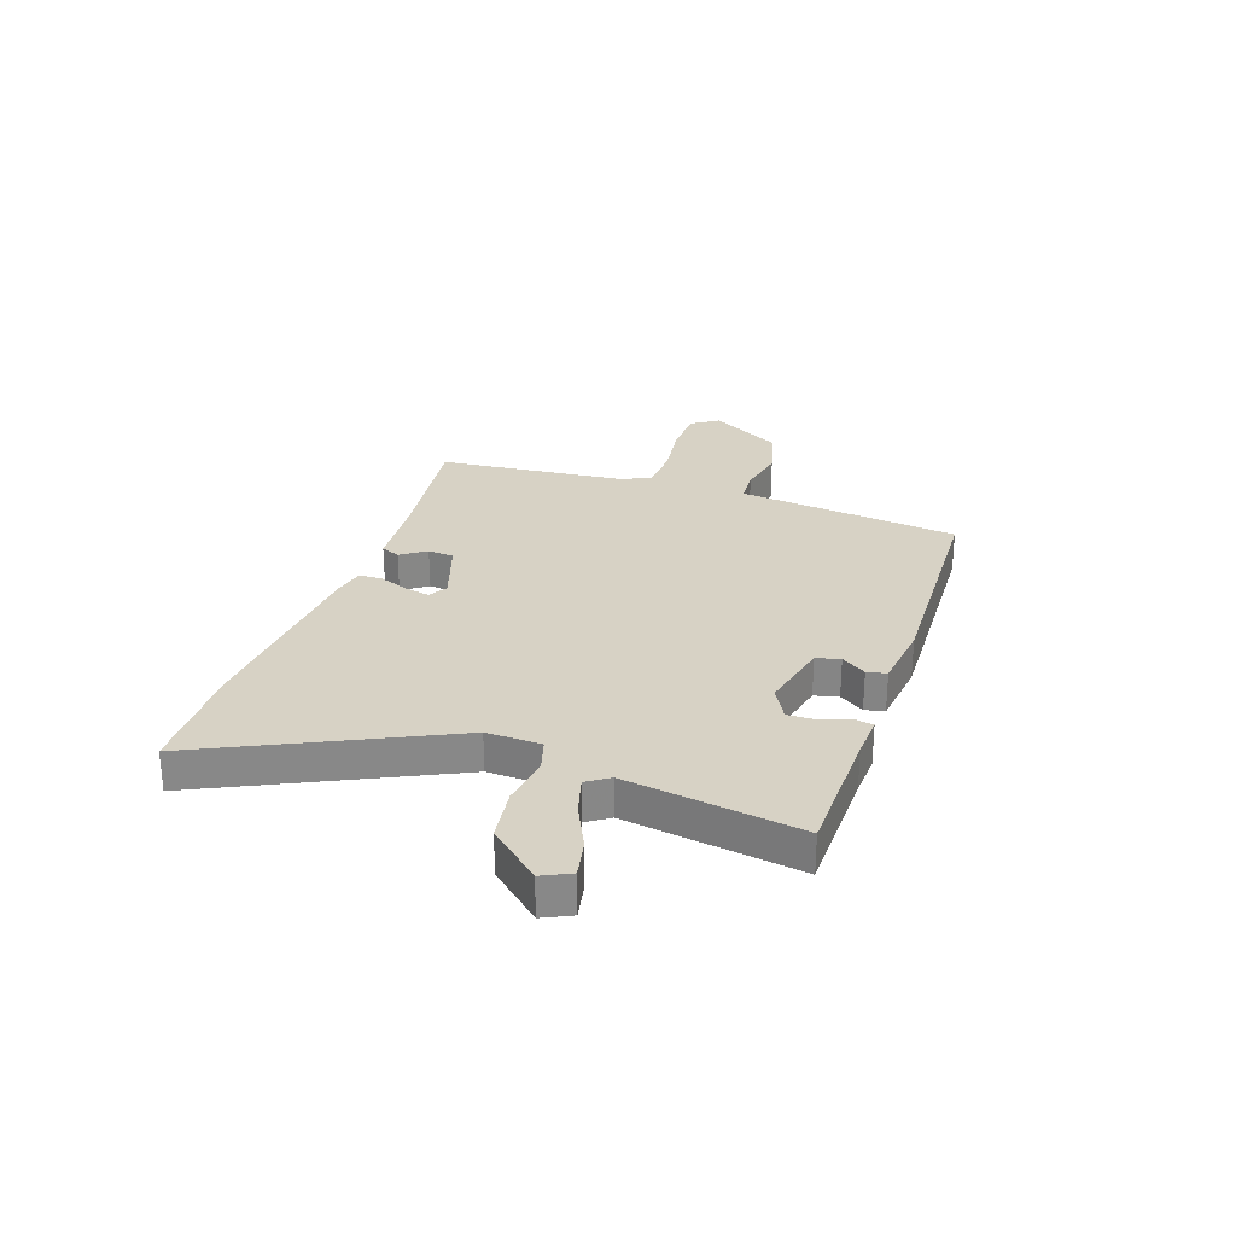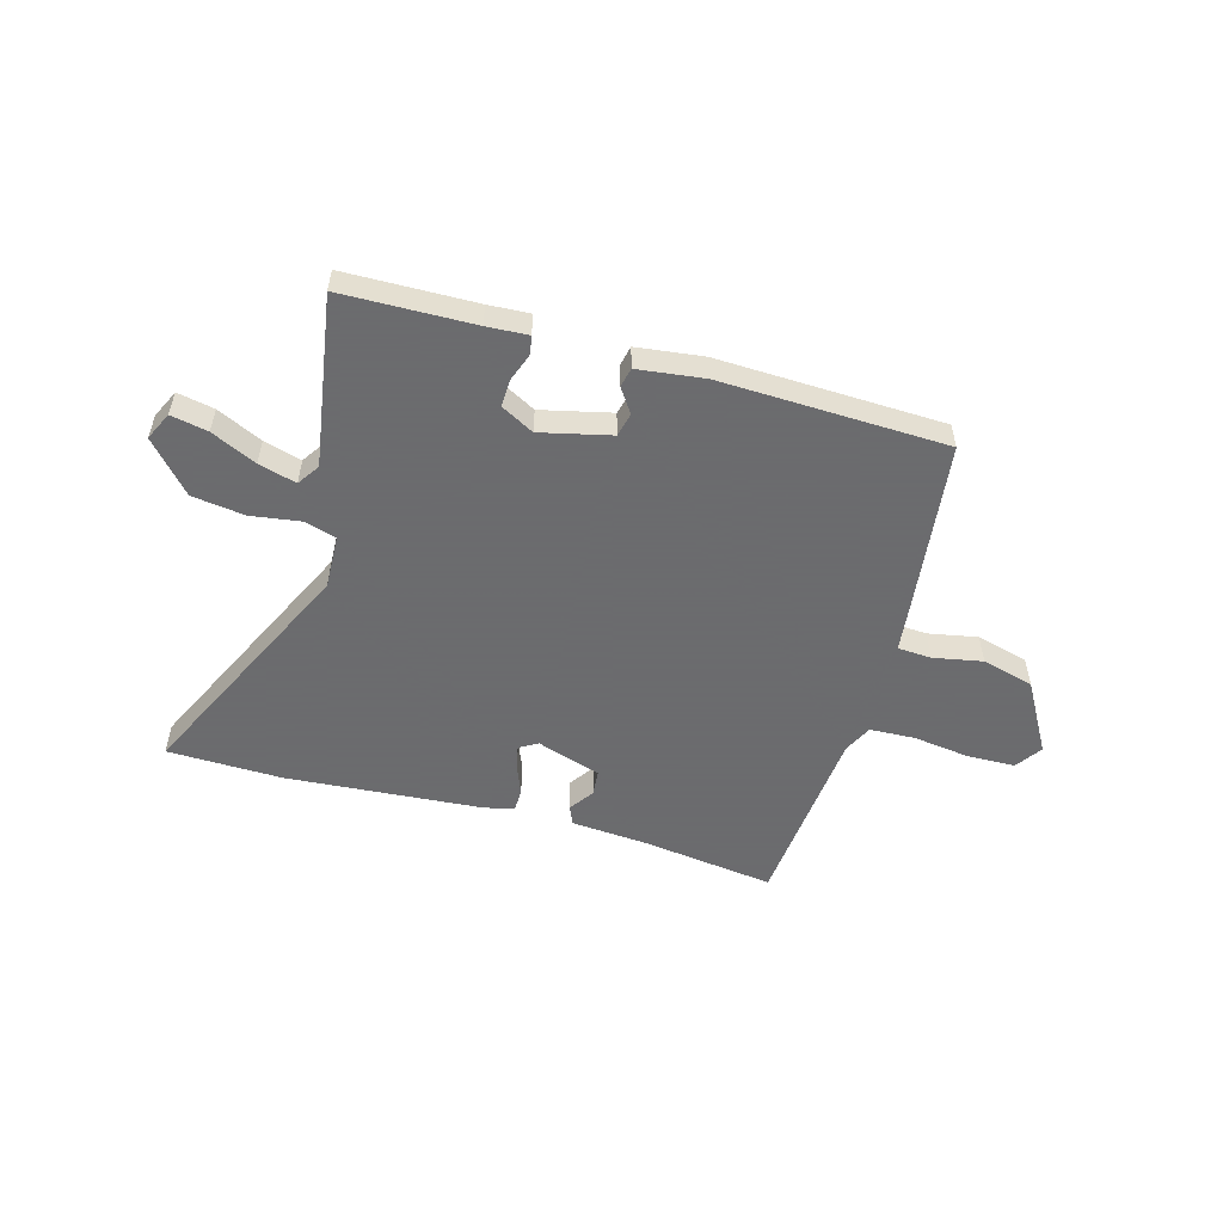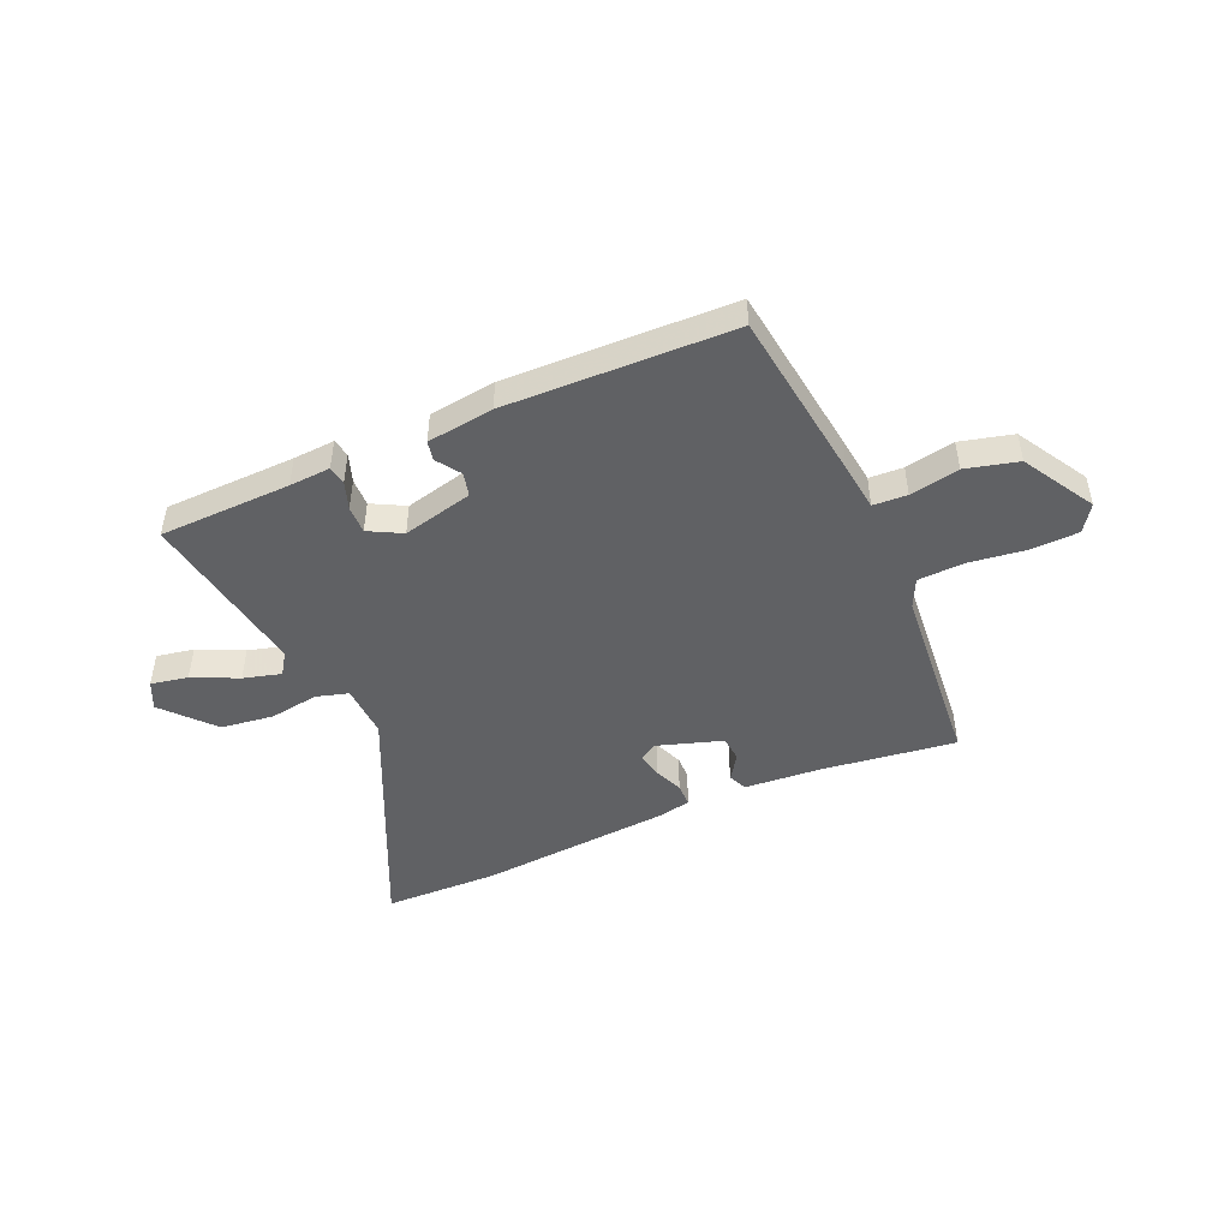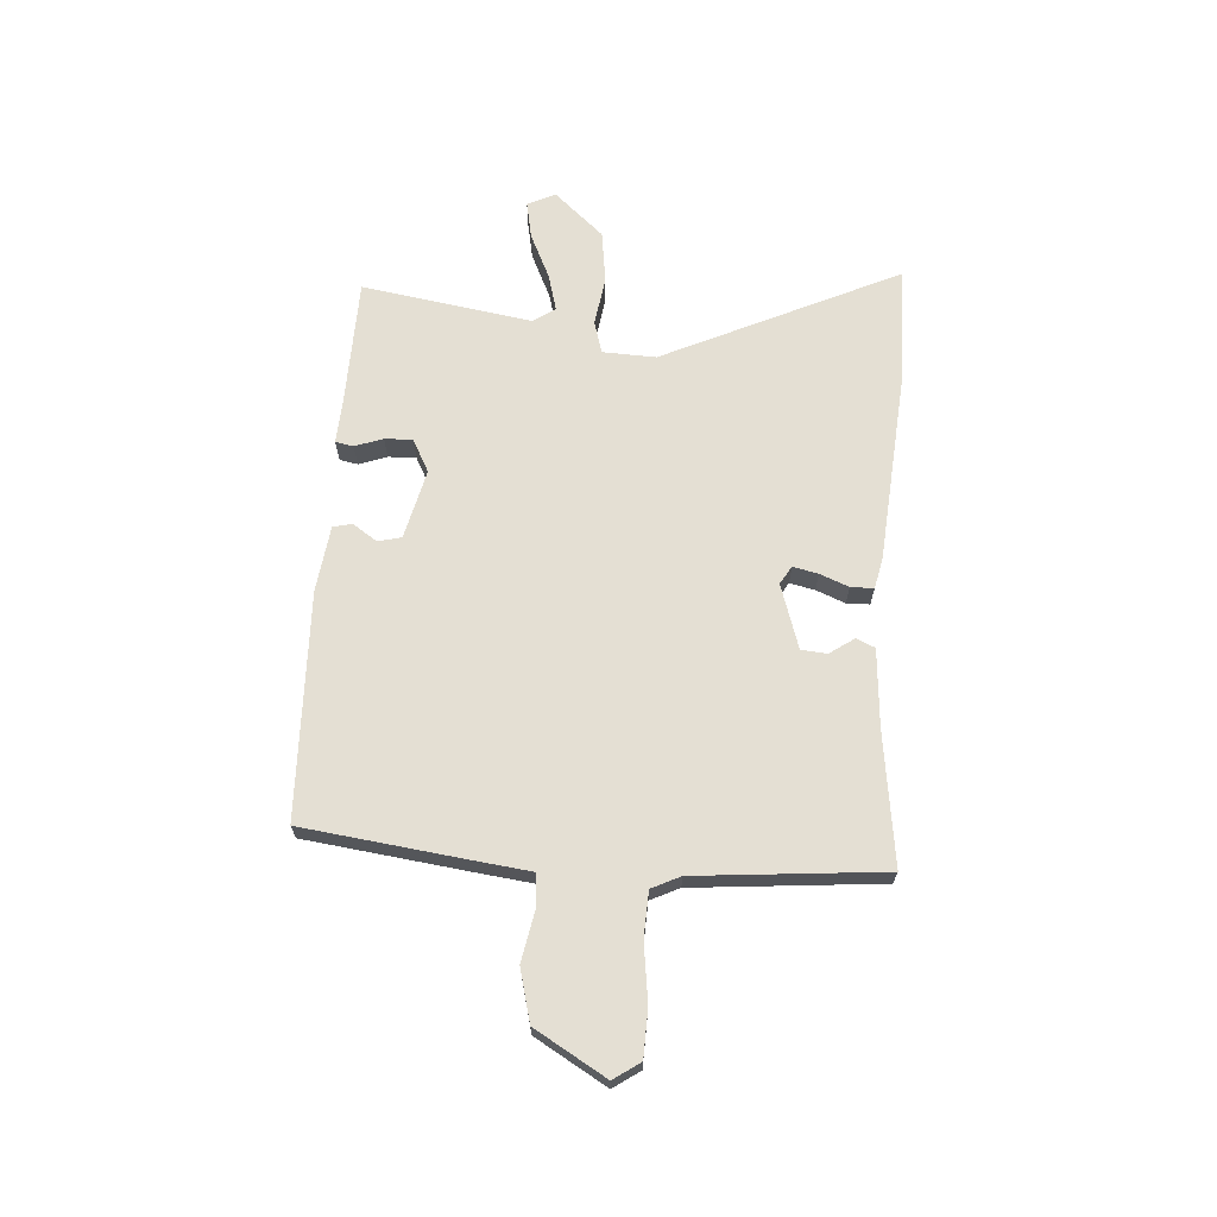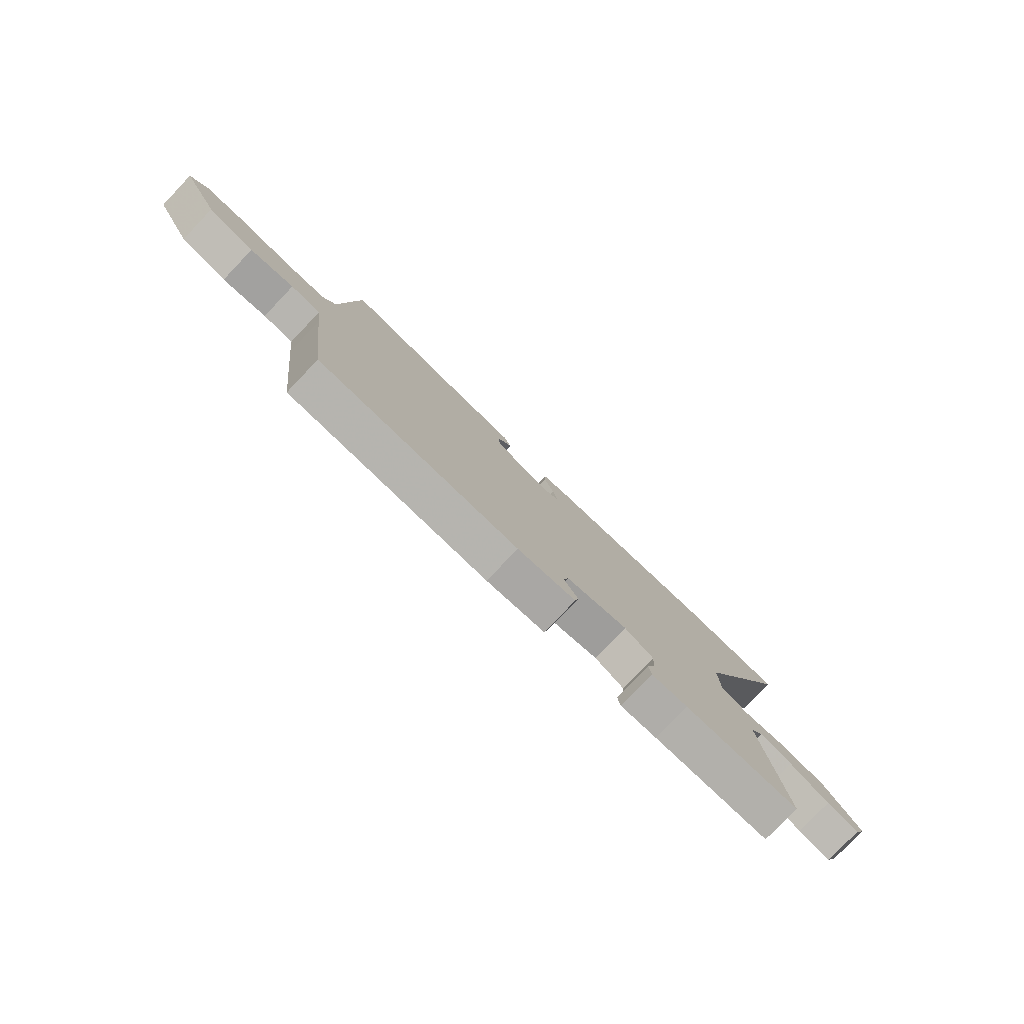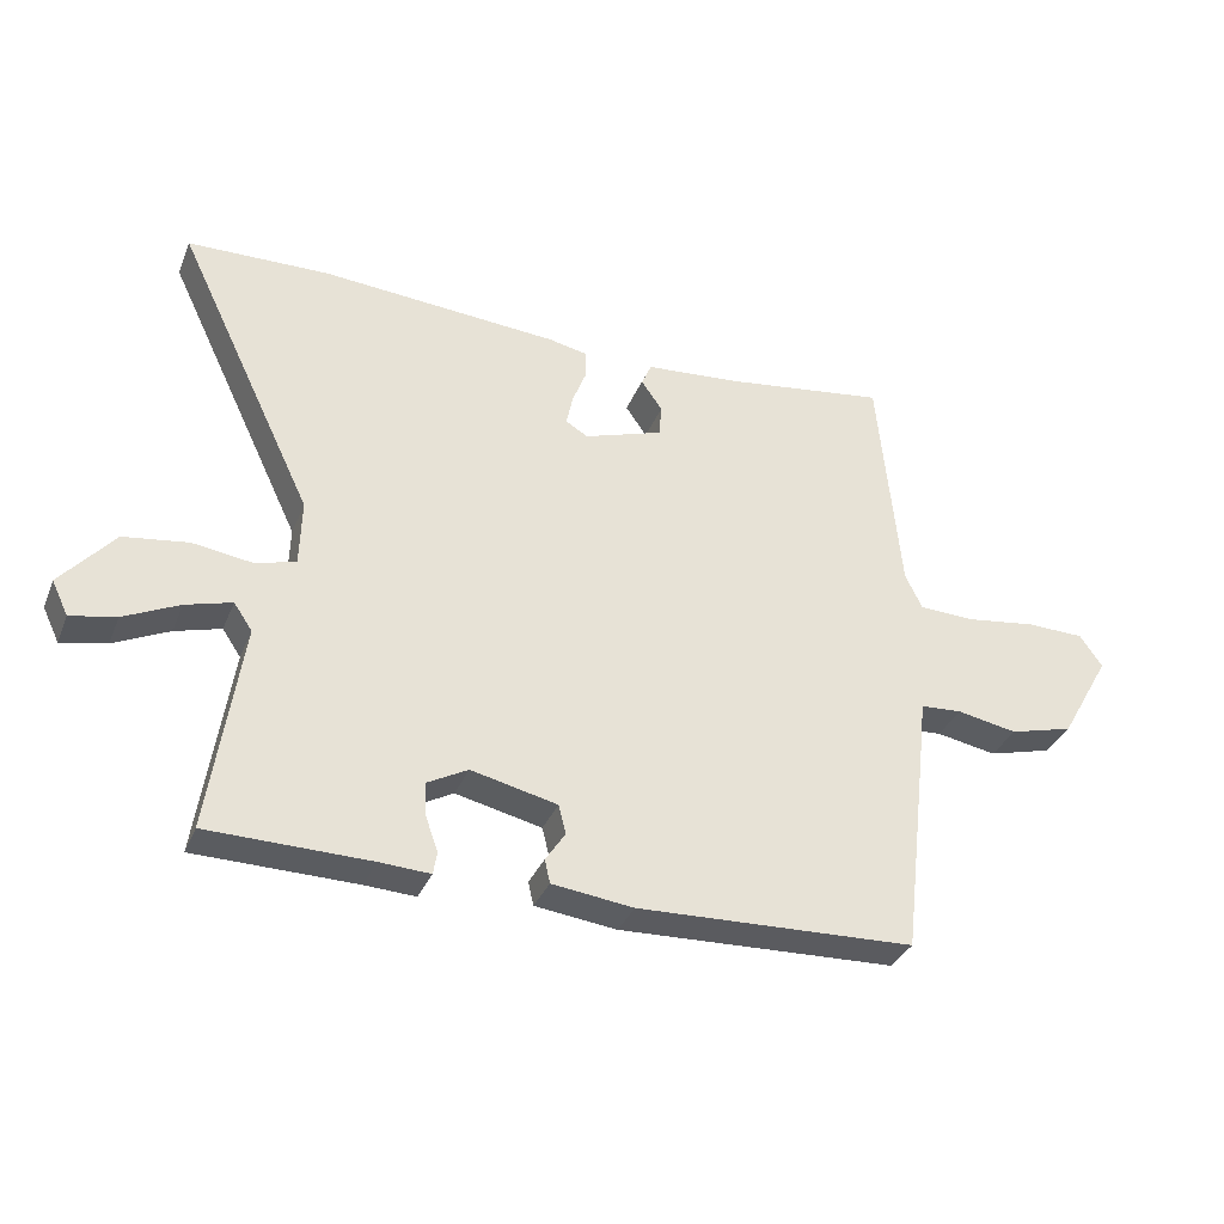
<metadata>
{"format":"obj","ext":"obj","renderer":"f3d","projection":"perspective","resolution":1024,"background":"white","views":[{"elev":27.6,"azim":109.0,"up":"+Y"},{"elev":-53.5,"azim":164.6,"up":"+Y"},{"elev":-47.0,"azim":-155.7,"up":"+Y"},{"elev":66.7,"azim":-85.6,"up":"+Y"},{"elev":-79.1,"azim":-43.7,"up":"+Z"},{"elev":-34.0,"azim":159.7,"up":"+Z"}]}
</metadata>
<code>
v -0.462 0.07 0.515
v -0.214 0.07 0.48
v -0.07 0.07 0.468
v -0.055 0.07 0.433
v -0.087 0.07 0.387
v -0.083 0.07 0.339
v 0.037 0.07 0.299
v 0.071 0.07 0.319
v 0.061 0.07 0.366
v 0.04 0.07 0.42
v 0.041 0.07 0.463
v 0.099 0.07 0.475
v 0.463 0.07 0.501
v 0.678 0.07 0.495
v 0.468 0.07 0.057
v 0.471 0.07 -0.043
v 0.531 0.07 -0.061
v 0.623 0.07 -0.048
v 0.721 0.07 -0.062
v 0.802 0.07 -0.155
v 0.777 0.07 -0.207
v 0.708 0.07 -0.193
v 0.624 0.07 -0.153
v 0.554 0.07 -0.133
v 0.526 0.07 -0.174
v 0.574 0.07 -0.493
v 0.329 0.07 -0.497
v 0.252 0.07 -0.501
v 0.246 0.07 -0.467
v 0.265 0.07 -0.415
v 0.267 0.07 -0.363
v 0.206 0.07 -0.33
v 0.075 0.07 -0.36
v 0.064 0.07 -0.404
v 0.094 0.07 -0.449
v 0.086 0.07 -0.485
v -0.038 0.07 -0.5
v -0.46 0.07 -0.484
v -0.498 0.07 -0.163
v -0.508 0.07 -0.073
v -0.571 0.07 -0.069
v -0.663 0.07 -0.086
v -0.76 0.07 -0.06
v -0.836 0.07 0.073
v -0.802 0.07 0.122
v -0.713 0.07 0.124
v -0.607 0.07 0.109
v -0.522 0.07 0.112
v -0.496 0.07 0.165
v -0.462 0 0.515
v -0.214 0 0.48
v -0.07 0 0.468
v -0.055 0 0.433
v -0.087 0 0.387
v -0.083 0 0.339
v 0.037 0 0.299
v 0.071 0 0.319
v 0.061 0 0.366
v 0.04 0 0.42
v 0.041 0 0.463
v 0.099 0 0.475
v 0.463 0 0.501
v 0.678 0 0.495
v 0.468 0 0.057
v 0.471 0 -0.043
v 0.531 0 -0.061
v 0.623 0 -0.048
v 0.721 0 -0.062
v 0.802 0 -0.155
v 0.777 0 -0.207
v 0.708 0 -0.193
v 0.624 0 -0.153
v 0.554 0 -0.133
v 0.526 0 -0.174
v 0.574 0 -0.493
v 0.329 0 -0.497
v 0.252 0 -0.501
v 0.246 0 -0.467
v 0.265 0 -0.415
v 0.267 0 -0.363
v 0.206 0 -0.33
v 0.075 0 -0.36
v 0.064 0 -0.404
v 0.094 0 -0.449
v 0.086 0 -0.485
v -0.038 0 -0.5
v -0.46 0 -0.484
v -0.498 0 -0.163
v -0.508 0 -0.073
v -0.571 0 -0.069
v -0.663 0 -0.086
v -0.76 0 -0.06
v -0.836 0 0.073
v -0.802 0 0.122
v -0.713 0 0.124
v -0.607 0 0.109
v -0.522 0 0.112
v -0.496 0 0.165
f 45 46 47
f 44 45 47
f 43 44 47
f 42 43 47
f 41 42 47
f 40 41 47 48
f 40 48 49
f 39 40 49
f 38 39 49
f 37 38 49
f 36 37 49
f 35 36 49
f 34 35 49
f 27 28 29 30
f 27 30 31
f 26 27 31
f 25 26 31
f 24 25 31 32
f 21 22 23
f 20 21 23
f 19 20 23
f 18 19 23
f 17 18 23
f 16 17 23 24
f 13 14 15
f 12 13 15
f 11 12 15
f 10 11 15
f 9 10 15
f 8 9 15 16
f 24 32 33
f 16 24 33
f 8 16 33
f 7 8 33
f 2 3 4 5
f 1 2 5 6
f 33 34 49
f 7 33 49
f 6 7 49
f 1 6 49
f 96 95 94
f 96 94 93
f 96 93 92
f 96 92 91
f 96 91 90
f 97 96 90 89
f 98 97 89
f 98 89 88
f 98 88 87
f 98 87 86
f 98 86 85
f 98 85 84
f 98 84 83
f 79 78 77 76
f 80 79 76
f 80 76 75
f 80 75 74
f 81 80 74 73
f 72 71 70
f 72 70 69
f 72 69 68
f 72 68 67
f 72 67 66
f 73 72 66 65
f 64 63 62
f 64 62 61
f 64 61 60
f 64 60 59
f 64 59 58
f 65 64 58 57
f 82 81 73
f 82 73 65
f 82 65 57
f 82 57 56
f 54 53 52 51
f 55 54 51 50
f 98 83 82
f 98 82 56
f 98 56 55
f 98 55 50
f 1 50 51 2
f 2 51 52 3
f 3 52 53 4
f 4 53 54 5
f 5 54 55 6
f 6 55 56 7
f 7 56 57 8
f 8 57 58 9
f 9 58 59 10
f 10 59 60 11
f 11 60 61 12
f 12 61 62 13
f 13 62 63 14
f 14 63 64 15
f 15 64 65 16
f 16 65 66 17
f 17 66 67 18
f 18 67 68 19
f 19 68 69 20
f 20 69 70 21
f 21 70 71 22
f 22 71 72 23
f 23 72 73 24
f 24 73 74 25
f 25 74 75 26
f 26 75 76 27
f 27 76 77 28
f 28 77 78 29
f 29 78 79 30
f 30 79 80 31
f 31 80 81 32
f 32 81 82 33
f 33 82 83 34
f 34 83 84 35
f 35 84 85 36
f 36 85 86 37
f 37 86 87 38
f 38 87 88 39
f 39 88 89 40
f 40 89 90 41
f 41 90 91 42
f 42 91 92 43
f 43 92 93 44
f 44 93 94 45
f 45 94 95 46
f 46 95 96 47
f 47 96 97 48
f 48 97 98 49
f 49 98 50 1

</code>
